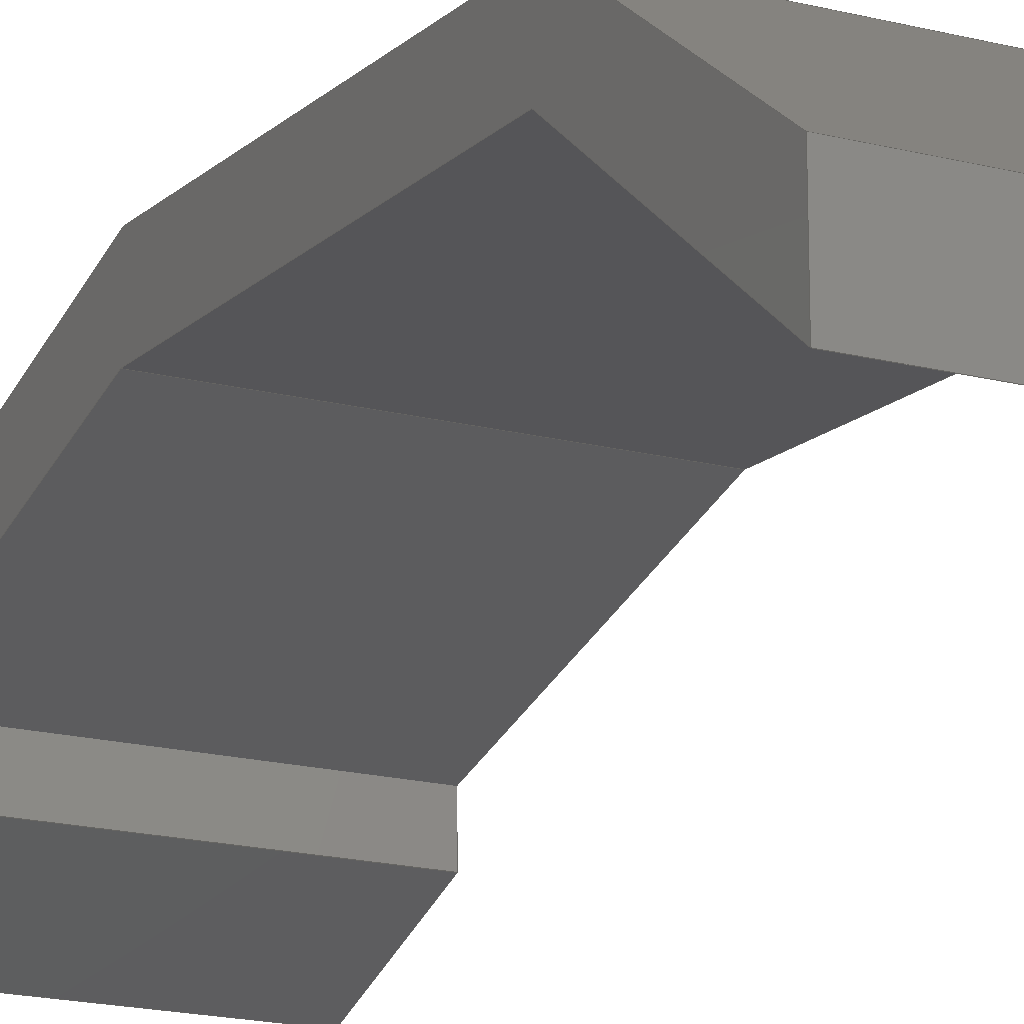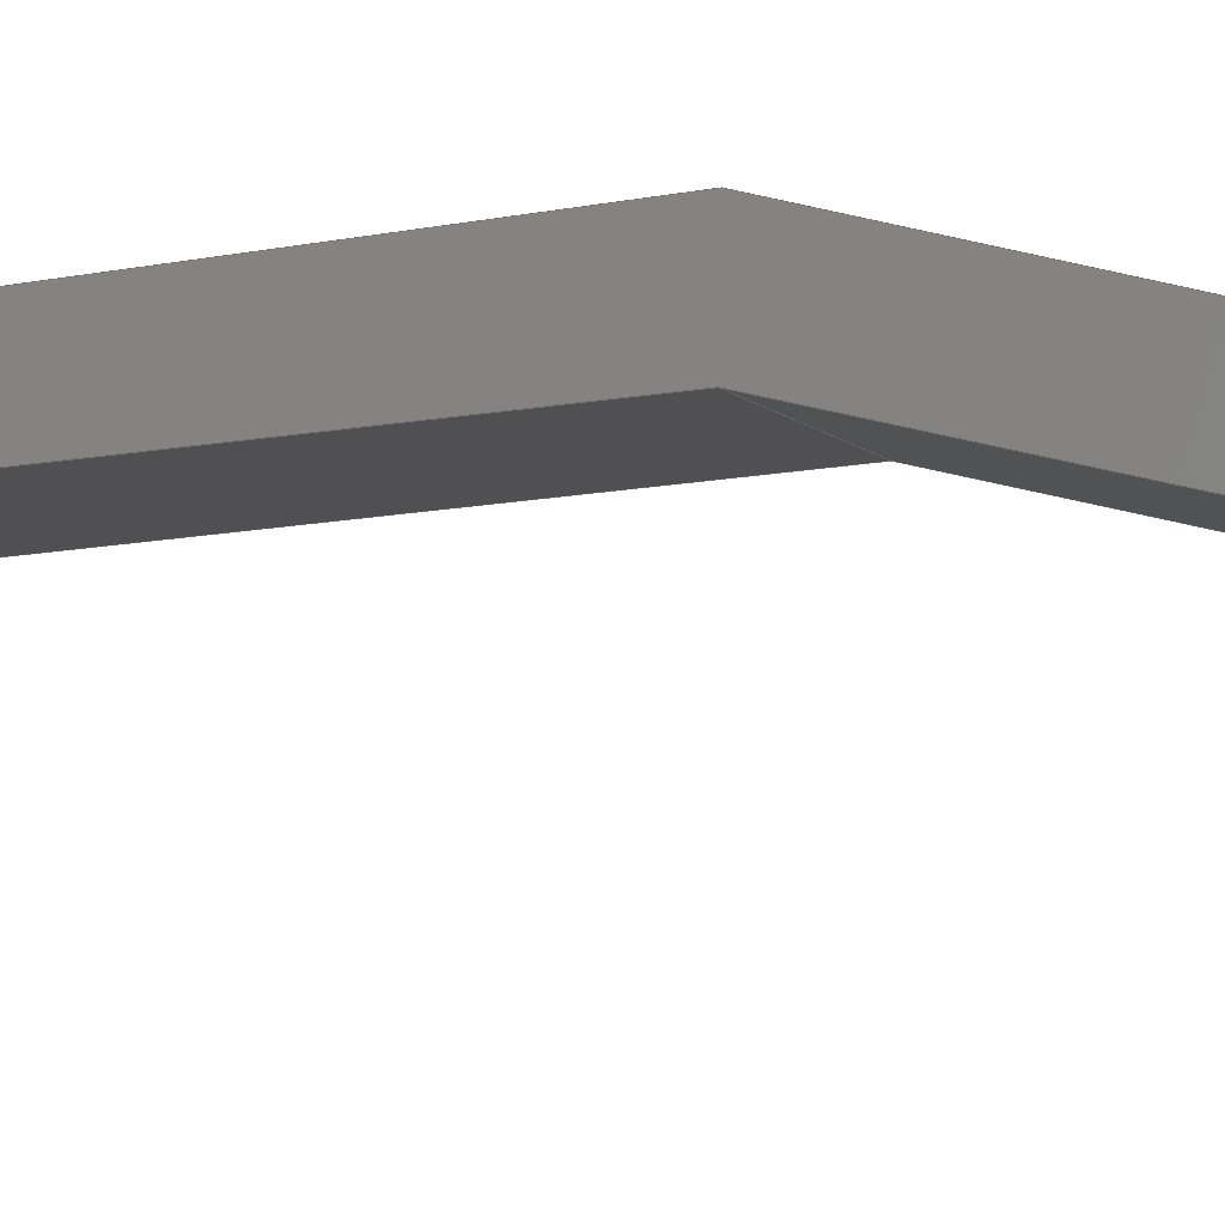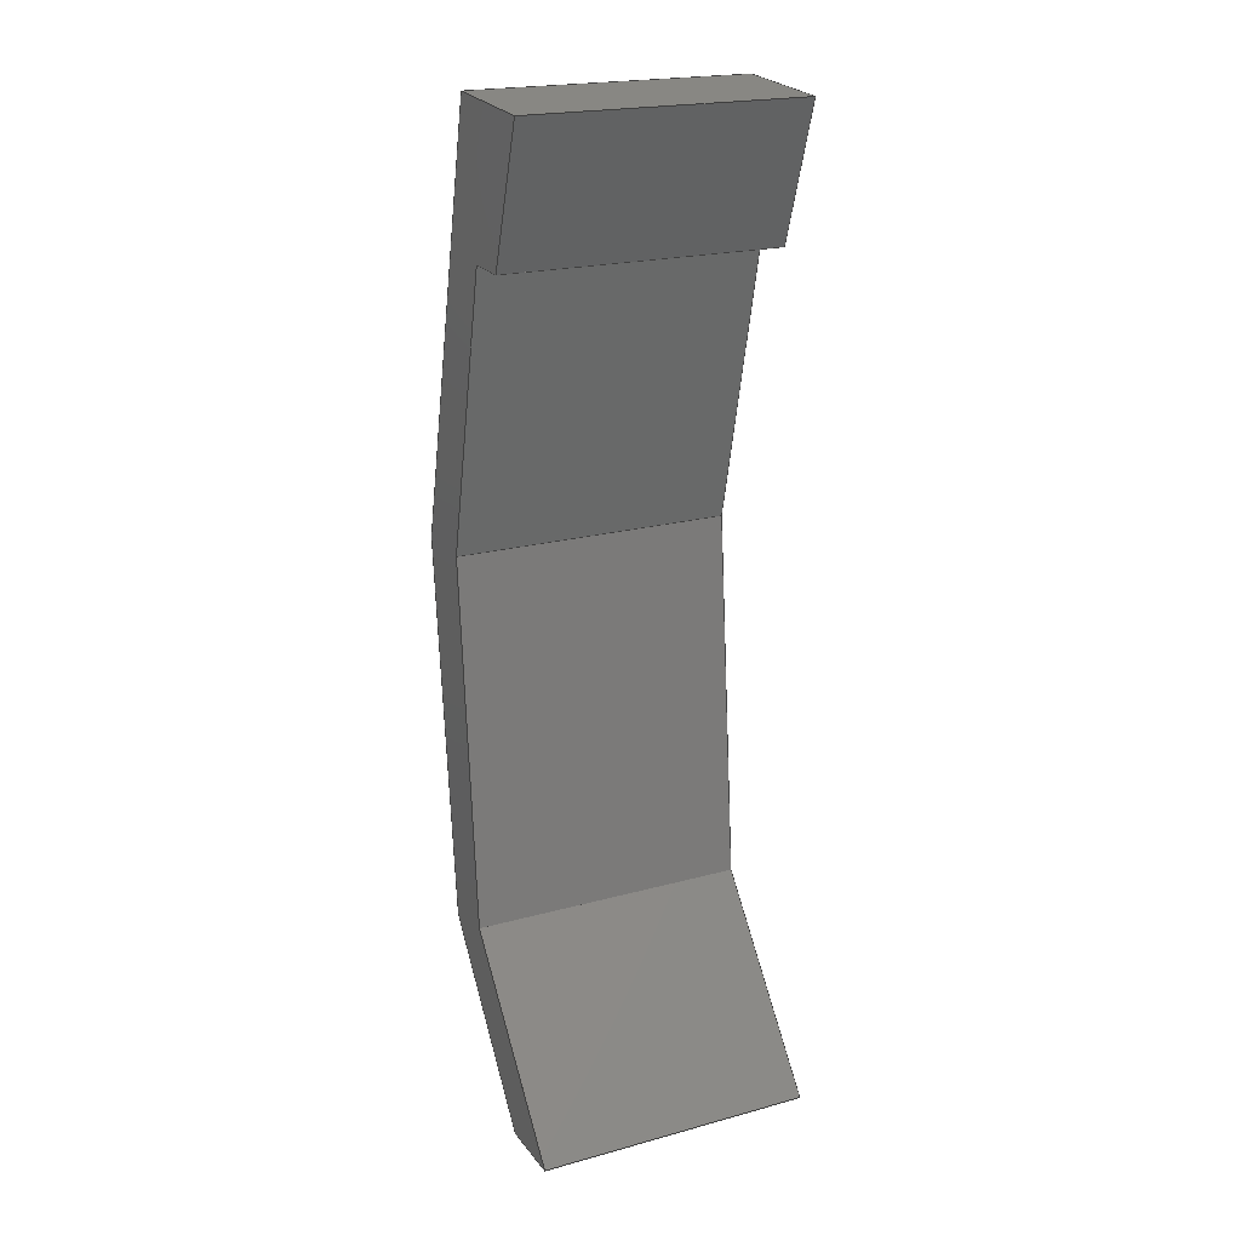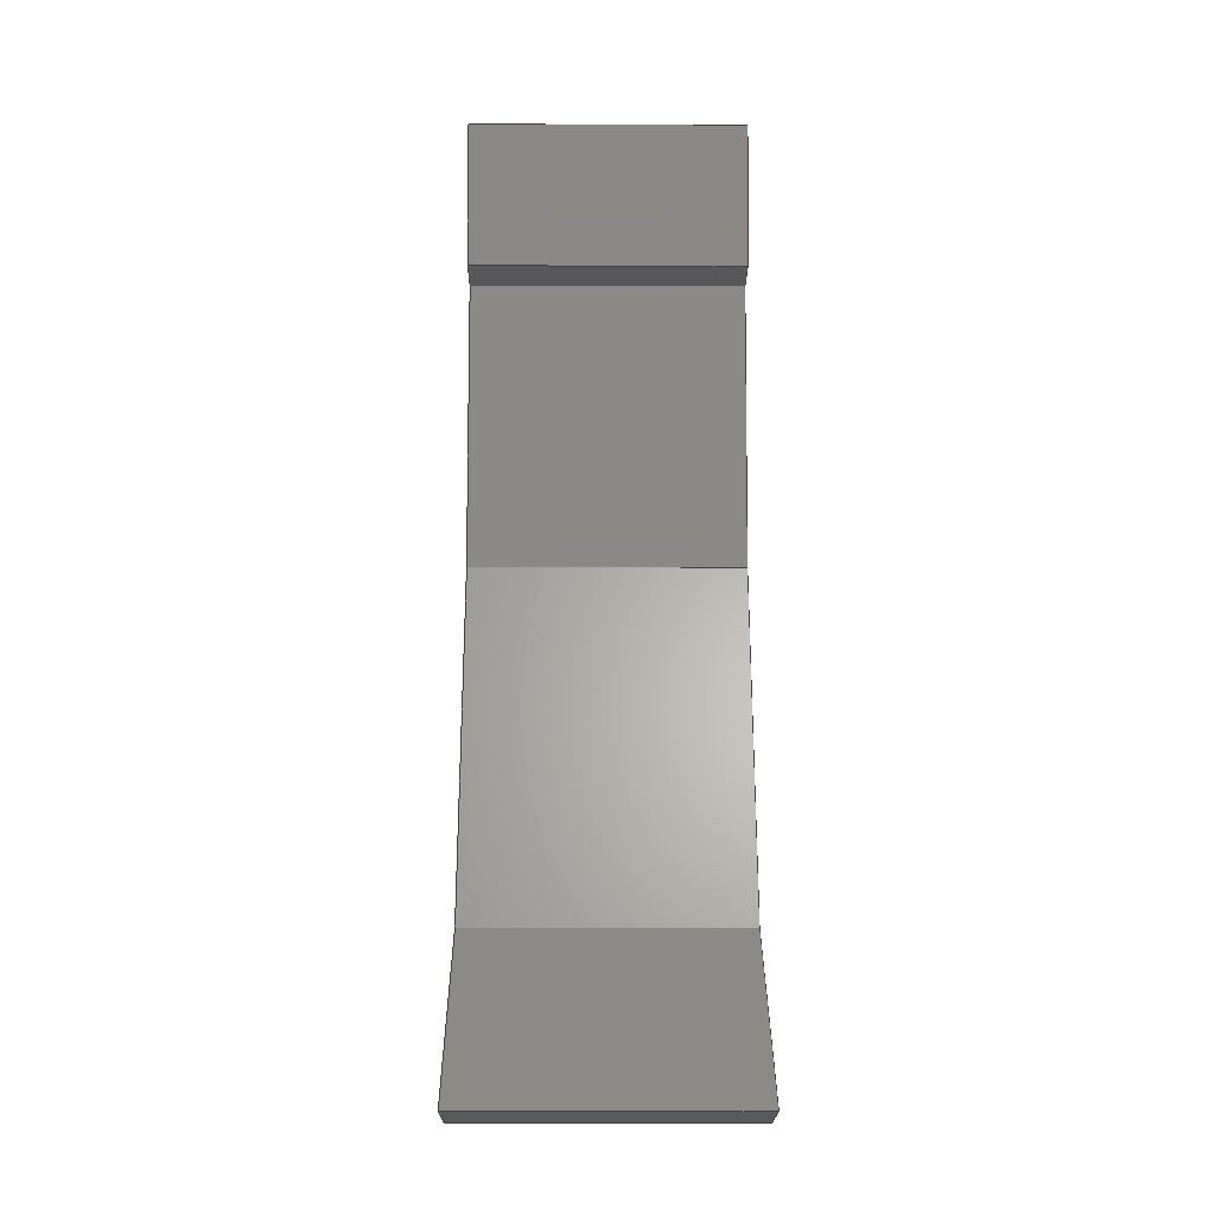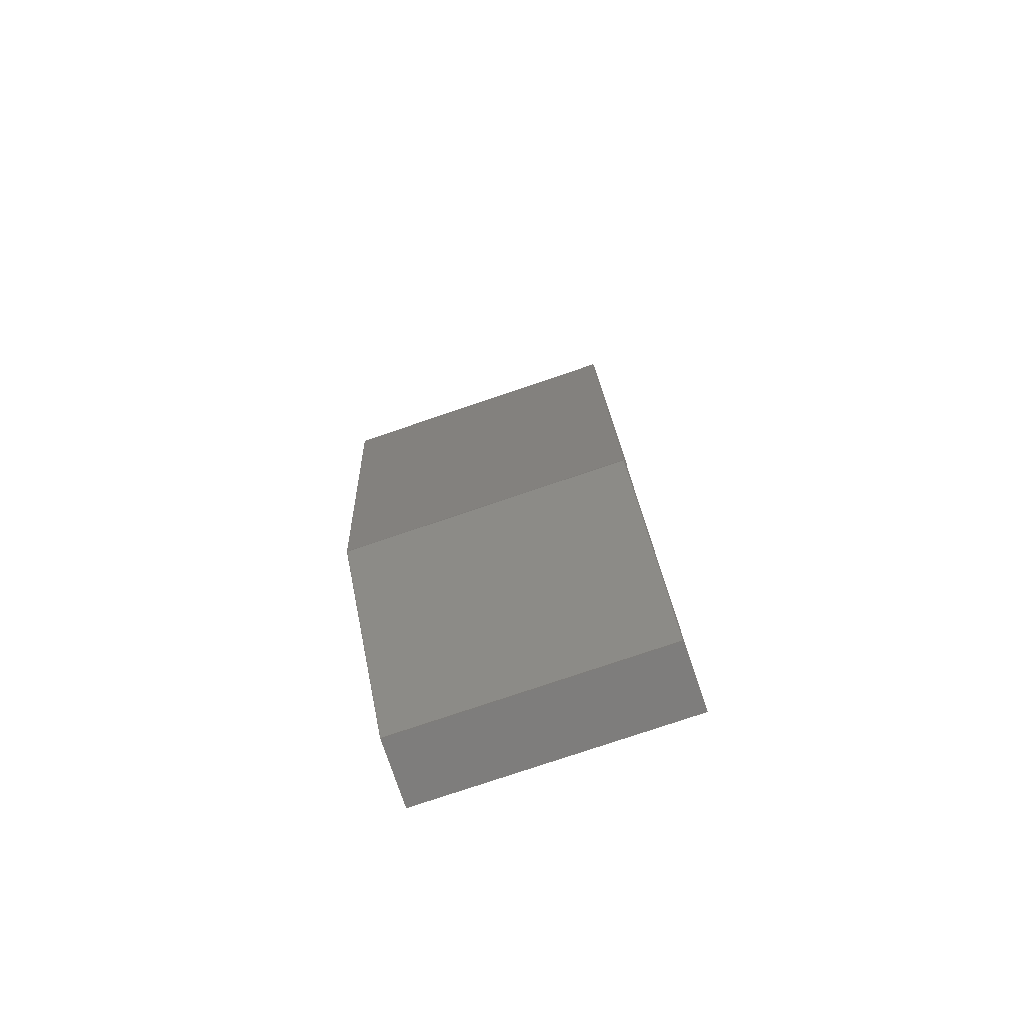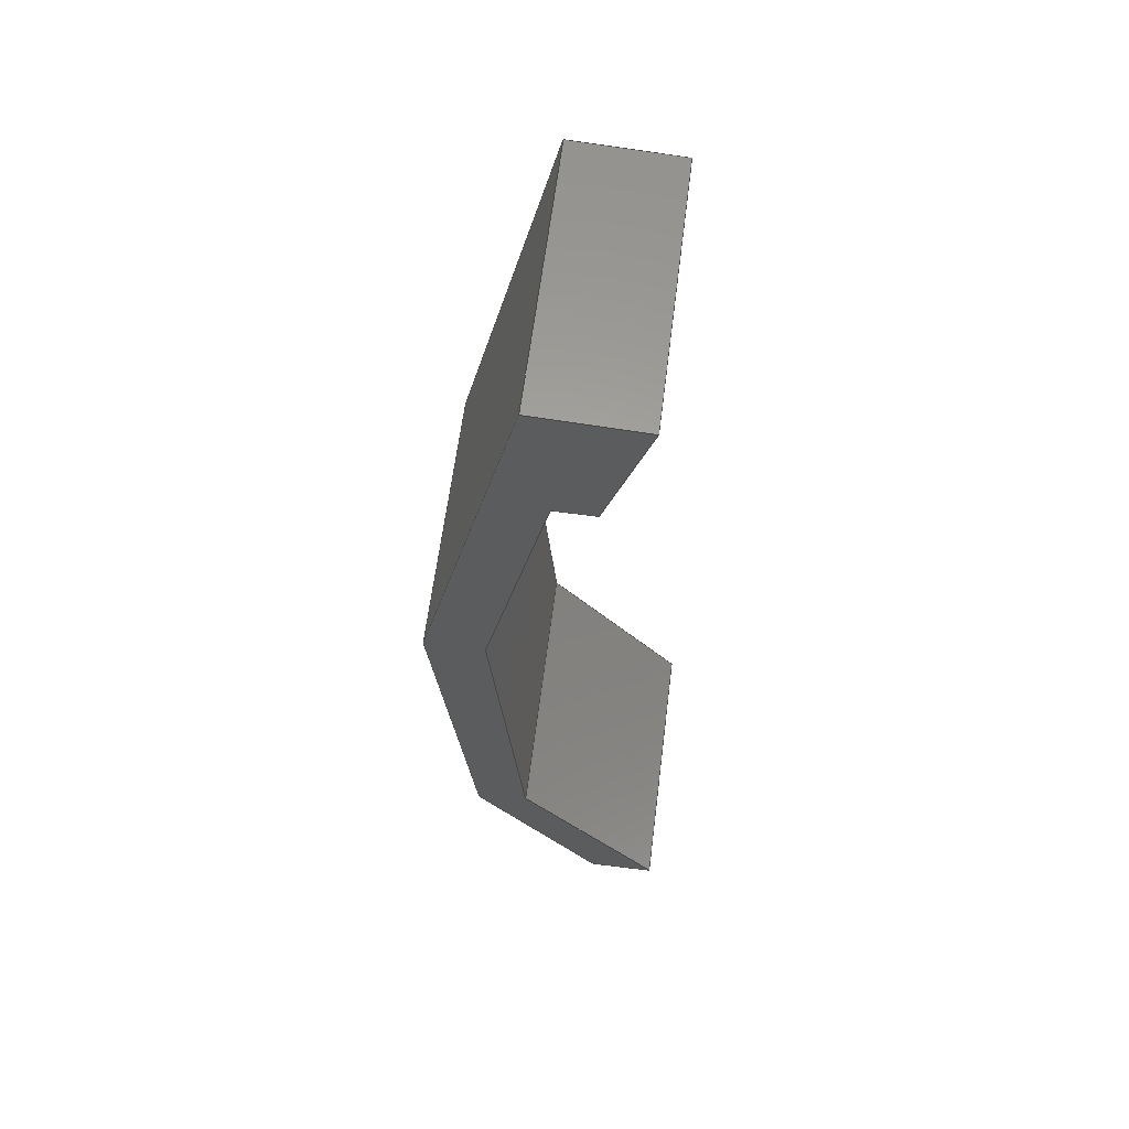
<metadata>
{"format":"iges","ext":"iges","renderer":"f3d","projection":"perspective","resolution":1024,"background":"white","views":[{"elev":-18.8,"azim":-25.7,"up":"+Z"},{"elev":-3.3,"azim":103.4,"up":"+Z"},{"elev":20.6,"azim":153.6,"up":"+Y"},{"elev":-21.5,"azim":179.6,"up":"+Y"},{"elev":-77.4,"azim":18.7,"up":"+Y"},{"elev":61.3,"azim":97.1,"up":"+Y"}]}
</metadata>
<code>

,,31HOpen CASCADE IGES processor 7.3,13HFilename.iges,
16HOpen CASCADE 7.3,31HOpen CASCADE IGES processor 7.3,32,308,15,308,15,
,1,2,2HMM,1,0.01,15H2.022e+07,1e-07,35.2,,,11,0,
15H2.022e+07,;
     402       1       0       0       0       0       0       000000000
     402       0       0       1       1                               0
     144       2       0       0       0       0       0       000020000
     144       0       0       1       0                               0
     108       3       0       0       0       0       0       000010000
     108       0       0       2       0                               0
     142       5       0       0       0       0       0       000010500
     142       0       0       1       0                               0
     102       6       0       0       0       0       0       000010000
     102       0       0       1       0                               0
     110       7       0       0       0       0       0       000010000
     110       0       0       1       0                               0
     110       8       0       0       0       0       0       000010000
     110       0       0       1       0                               0
     110       9       0       0       0       0       0       000010000
     110       0       0       1       0                               0
     110      10       0       0       0       0       0       000010000
     110       0       0       1       0                               0
     144      11       0       0       0       0       0       000020000
     144       0       0       1       0                               0
     108      12       0       0       0       0       0       000010000
     108       0       0       2       0                               0
     142      14       0       0       0       0       0       000010500
     142       0       0       1       0                               0
     102      15       0       0       0       0       0       000010000
     102       0       0       1       0                               0
     110      16       0       0       0       0       0       000010000
     110       0       0       1       0                               0
     110      17       0       0       0       0       0       000010000
     110       0       0       1       0                               0
     110      18       0       0       0       0       0       000010000
     110       0       0       1       0                               0
     110      19       0       0       0       0       0       000010000
     110       0       0       1       0                               0
     144      20       0       0       0       0       0       000020000
     144       0       0       1       0                               0
     108      21       0       0       0       0       0       000010000
     108       0       0       2       0                               0
     142      23       0       0       0       0       0       000010500
     142       0       0       1       0                               0
     102      24       0       0       0       0       0       000010000
     102       0       0       1       0                               0
     110      25       0       0       0       0       0       000010000
     110       0       0       1       0                               0
     110      26       0       0       0       0       0       000010000
     110       0       0       1       0                               0
     110      27       0       0       0       0       0       000010000
     110       0       0       1       0                               0
     110      28       0       0       0       0       0       000010000
     110       0       0       1       0                               0
     144      29       0       0       0       0       0       000020000
     144       0       0       1       0                               0
     108      30       0       0       0       0       0       000010000
     108       0       0       2       0                               0
     142      32       0       0       0       0       0       000010500
     142       0       0       1       0                               0
     102      33       0       0       0       0       0       000010000
     102       0       0       1       0                               0
     110      34       0       0       0       0       0       000010000
     110       0       0       1       0                               0
     110      35       0       0       0       0       0       000010000
     110       0       0       1       0                               0
     110      36       0       0       0       0       0       000010000
     110       0       0       1       0                               0
     110      37       0       0       0       0       0       000010000
     110       0       0       1       0                               0
     144      38       0       0       0       0       0       000020000
     144       0       0       1       0                               0
     108      39       0       0       0       0       0       000010000
     108       0       0       2       0                               0
     142      41       0       0       0       0       0       000010500
     142       0       0       1       0                               0
     102      42       0       0       0       0       0       000010000
     102       0       0       1       0                               0
     110      43       0       0       0       0       0       000010000
     110       0       0       1       0                               0
     110      44       0       0       0       0       0       000010000
     110       0       0       1       0                               0
     110      45       0       0       0       0       0       000010000
     110       0       0       1       0                               0
     110      46       0       0       0       0       0       000010000
     110       0       0       1       0                               0
     144      47       0       0       0       0       0       000020000
     144       0       0       1       0                               0
     108      48       0       0       0       0       0       000010000
     108       0       0       2       0                               0
     142      50       0       0       0       0       0       000010500
     142       0       0       1       0                               0
     102      51       0       0       0       0       0       000010000
     102       0       0       1       0                               0
     110      52       0       0       0       0       0       000010000
     110       0       0       1       0                               0
     110      53       0       0       0       0       0       000010000
     110       0       0       1       0                               0
     110      54       0       0       0       0       0       000010000
     110       0       0       1       0                               0
     110      55       0       0       0       0       0       000010000
     110       0       0       1       0                               0
     144      56       0       0       0       0       0       000020000
     144       0       0       1       0                               0
     108      57       0       0       0       0       0       000010000
     108       0       0       2       0                               0
     142      59       0       0       0       0       0       000010500
     142       0       0       1       0                               0
     102      60       0       0       0       0       0       000010000
     102       0       0       1       0                               0
     110      61       0       0       0       0       0       000010000
     110       0       0       1       0                               0
     110      62       0       0       0       0       0       000010000
     110       0       0       1       0                               0
     110      63       0       0       0       0       0       000010000
     110       0       0       1       0                               0
     110      64       0       0       0       0       0       000010000
     110       0       0       1       0                               0
     144      65       0       0       0       0       0       000020000
     144       0       0       1       0                               0
     108      66       0       0       0       0       0       000010000
     108       0       0       2       0                               0
     142      68       0       0       0       0       0       000010500
     142       0       0       1       0                               0
     102      69       0       0       0       0       0       000010000
     102       0       0       1       0                               0
     110      70       0       0       0       0       0       000010000
     110       0       0       1       0                               0
     110      71       0       0       0       0       0       000010000
     110       0       0       1       0                               0
     110      72       0       0       0       0       0       000010000
     110       0       0       1       0                               0
     110      73       0       0       0       0       0       000010000
     110       0       0       1       0                               0
     144      74       0       0       0       0       0       000020000
     144       0       0       1       0                               0
     108      75       0       0       0       0       0       000010000
     108       0       0       2       0                               0
     142      77       0       0       0       0       0       000010500
     142       0       0       1       0                               0
     102      78       0       0       0       0       0       000010000
     102       0       0       1       0                               0
     110      79       0       0       0       0       0       000010000
     110       0       0       1       0                               0
     110      80       0       0       0       0       0       000010000
     110       0       0       1       0                               0
     110      81       0       0       0       0       0       000010000
     110       0       0       1       0                               0
     110      82       0       0       0       0       0       000010000
     110       0       0       1       0                               0
     144      83       0       0       0       0       0       000020000
     144       0       0       1       0                               0
     108      84       0       0       0       0       0       000010000
     108       0       0       2       0                               0
     142      86       0       0       0       0       0       000010500
     142       0       0       1       0                               0
     102      87       0       0       0       0       0       000010000
     102       0       0       1       0                               0
     110      88       0       0       0       0       0       000010000
     110       0       0       1       0                               0
     110      89       0       0       0       0       0       000010000
     110       0       0       1       0                               0
     110      90       0       0       0       0       0       000010000
     110       0       0       1       0                               0
     110      91       0       0       0       0       0       000010000
     110       0       0       1       0                               0
     144      92       0       0       0       0       0       000020000
     144       0       0       1       0                               0
     108      93       0       0       0       0       0       000010000
     108       0       0       1       0                               0
     142      94       0       0       0       0       0       000010500
     142       0       0       1       0                               0
     102      95       0       0       0       0       0       000010000
     102       0       0       1       0                               0
     110      96       0       0       0       0       0       000010000
     110       0       0       1       0                               0
     110      97       0       0       0       0       0       000010000
     110       0       0       1       0                               0
     110      98       0       0       0       0       0       000010000
     110       0       0       1       0                               0
     110      99       0       0       0       0       0       000010000
     110       0       0       1       0                               0
     110     100       0       0       0       0       0       000010000
     110       0       0       1       0                               0
     110     101       0       0       0       0       0       000010000
     110       0       0       1       0                               0
     110     102       0       0       0       0       0       000010000
     110       0       0       1       0                               0
     110     103       0       0       0       0       0       000010000
     110       0       0       1       0                               0
     110     104       0       0       0       0       0       000010000
     110       0       0       1       0                               0
     110     105       0       0       0       0       0       000010000
     110       0       0       1       0                               0
     144     106       0       0       0       0       0       000020000
     144       0       0       1       0                               0
     108     107       0       0       0       0       0       000010000
     108       0       0       1       0                               0
     142     108       0       0       0       0       0       000010500
     142       0       0       1       0                               0
     102     109       0       0       0       0       0       000010000
     102       0       0       1       0                               0
     110     110       0       0       0       0       0       000010000
     110       0       0       1       0                               0
     110     111       0       0       0       0       0       000010000
     110       0       0       1       0                               0
     110     112       0       0       0       0       0       000010000
     110       0       0       1       0                               0
     110     113       0       0       0       0       0       000010000
     110       0       0       1       0                               0
     110     114       0       0       0       0       0       000010000
     110       0       0       1       0                               0
     110     115       0       0       0       0       0       000010000
     110       0       0       1       0                               0
     110     116       0       0       0       0       0       000010000
     110       0       0       1       0                               0
     110     117       0       0       0       0       0       000010000
     110       0       0       1       0                               0
     110     118       0       0       0       0       0       000010000
     110       0       0       1       0                               0
     110     119       0       0       0       0       0       000010000
     110       0       0       1       0                               0
402,12,3,19,35,51,67,83,99,115,131,147,163,191;                  0000001
144,5,1,0,7;                                                     0000003
108,-0,0.6225,-0.7827,0.02095,0,0,           0000005
0.02092,-0.01013,0;                                       0000005
142,0,5,0,9,2;                                                   0000007
102,4,11,13,15,17;                                               0000009
110,10,6.675,5.282,10,0.02092,-0.01013;            0000011
110,10,0.02092,-0.01013,0,0.02092,-0.01013;        0000013
110,0,0.02092,-0.01013,0,6.675,5.282;              0000015
110,0,6.675,5.282,10,6.675,5.282;                  0000017
144,21,1,0,23;                                                   0000019
108,-0,0.08738,-0.9962,-4.679,0,0,6.675, 0000021
5.282,0;                                                     0000021
142,0,21,0,25,2;                                                 0000023
102,4,27,29,31,33;                                               0000025
110,10,19.98,6.45,10,6.675,5.282;                0000027
110,10,6.675,5.282,0,6.675,5.282;                  0000029
110,0,6.675,5.282,0,19.98,6.45;                  0000031
110,0,19.98,6.45,10,19.98,6.45;                0000033
144,37,1,0,39;                                                   0000035
108,-0,-0.2249,-0.9744,-10.78,0,0,19.98,   0000037
6.45,0;                                                     0000037
142,0,37,0,41,2;                                                 0000039
102,4,43,45,47,49;                                               0000041
110,10,30.1,4.115,10,19.98,6.45;               0000043
110,10,19.98,6.45,0,19.98,6.45;                0000045
110,0,19.98,6.45,0,30.1,4.115;                 0000047
110,0,30.1,4.115,10,30.1,4.115;                0000049
144,53,1,0,55;                                                   0000051
108,-0,-0.9997,0.02631,-29.98,0,0,         0000053
30.1,4.115,0;                                           0000053
142,0,53,0,57,2;                                                 0000055
102,4,59,61,63,65;                                               0000057
110,10,30.06,2.636,10,30.1,4.115;                 0000059
110,10,30.1,4.115,0,30.1,4.115;                0000061
110,0,30.1,4.115,0,30.06,2.636;                   0000063
110,0,30.06,2.636,10,30.06,2.636;                    0000065
144,69,1,0,71;                                                   0000067
108,-0,-0.3117,-0.9502,-11.87,0,0,30.06,     0000069
2.636,0;                                                      0000069
142,0,69,0,73,2;                                                 0000071
102,4,75,77,79,81;                                               0000073
110,10,34.93,1.041,10,30.06,2.636;                  0000075
110,10,30.06,2.636,0,30.06,2.636;                    0000077
110,0,30.06,2.636,0,34.93,1.041;                    0000079
110,0,34.93,1.041,10,34.93,1.041;                  0000081
144,85,1,0,87;                                                   0000083
108,-0,0.9976,-0.06914,34.77,0,0,34.93, 0000085
1.041,0;                                                     0000085
142,0,85,0,89,2;                                                 0000087
102,4,91,93,95,97;                                               0000089
110,10,35.2,4.971,10,34.93,1.041;                 0000091
110,10,34.93,1.041,0,34.93,1.041;                  0000093
110,0,34.93,1.041,0,35.2,4.971;                   0000095
110,0,35.2,4.971,10,35.2,4.971;                  0000097
144,101,1,0,103;                                                 0000099
108,-0,0.2343,0.9722,13.08,0,0,35.2,      0000101
4.971,0;                                                     0000101
142,0,101,0,105,2;                                               0000103
102,4,107,109,111,113;                                           0000105
110,10,20.02,8.629,10,35.2,4.971;                 0000107
110,10,35.2,4.971,0,35.2,4.971;                  0000109
110,0,35.2,4.971,0,20.02,8.629;                   0000111
110,0,20.02,8.629,10,20.02,8.629;                  0000113
144,117,1,0,119;                                                 0000115
108,-0,-0.1045,0.9945,6.488,0,0,20.02,      0000117
8.629,0;                                                     0000117
142,0,117,0,121,2;                                               0000119
102,4,123,125,127,129;                                           0000121
110,10,6.325,7.189,10,20.02,8.629;                 0000123
110,10,20.02,8.629,0,20.02,8.629;                  0000125
110,0,20.02,8.629,0,6.325,7.189;                   0000127
110,0,6.325,7.189,10,6.325,7.189;                  0000129
144,133,1,0,135;                                                 0000131
108,-0,-0.6016,0.7988,1.938,0,0,6.325,       0000133
7.189,0;                                                     0000133
142,0,133,0,137,2;                                               0000135
102,4,139,141,143,145;                                           0000137
110,10,0.02092,2.441,10,6.325,7.189;               0000139
110,10,6.325,7.189,0,6.325,7.189;                  0000141
110,0,6.325,7.189,0,0.02092,2.441;                 0000143
110,0,0.02092,2.441,10,0.02092,2.441;              0000145
144,149,1,0,151;                                                 0000147
108,-0,-1,5.378e-17,-0.02092,0,0,0.02092,         0000149
2.441,0;                                                     0000149
142,0,149,0,153,2;                                               0000151
102,4,155,157,159,161;                                           0000153
110,10,0.02092,-0.01013,10,0.02092,2.441;          0000155
110,10,0.02092,2.441,0,0.02092,2.441;              0000157
110,0,0.02092,2.441,0,0.02092,-0.01013;            0000159
110,0,0.02092,-0.01013,10,0.02092,-0.01013;        0000161
144,165,1,0,167;                                                 0000163
108,-1,-0,-0,-0,0,0,17.61,5.308,0;            0000165
142,0,165,0,169,2;                                               0000167
102,10,171,173,175,177,179,181,183,185,187,189;                  0000169
110,0,0.02092,-0.01013,0,0.02092,2.441;            0000171
110,0,0.02092,2.441,0,6.325,7.189;                 0000173
110,0,6.325,7.189,0,20.02,8.629;                   0000175
110,0,20.02,8.629,0,35.2,4.971;                   0000177
110,0,35.2,4.971,0,34.93,1.041;                   0000179
110,0,34.93,1.041,0,30.06,2.636;                    0000181
110,0,30.06,2.636,0,30.1,4.115;                   0000183
110,0,30.1,4.115,0,19.98,6.45;                 0000185
110,0,19.98,6.45,0,6.675,5.282;                  0000187
110,0,6.675,5.282,0,0.02092,-0.01013;              0000189
144,193,1,0,195;                                                 0000191
108,1,0,0,10,0,10,17.61,5.308,0;              0000193
142,0,193,0,197,2;                                               0000195
102,10,199,201,203,205,207,209,211,213,215,217;                  0000197
110,10,0.02092,-0.01013,10,6.675,5.282;            0000199
110,10,6.675,5.282,10,19.98,6.45;                0000201
110,10,19.98,6.45,10,30.1,4.115;               0000203
110,10,30.1,4.115,10,30.06,2.636;                 0000205
110,10,30.06,2.636,10,34.93,1.041;                  0000207
110,10,34.93,1.041,10,35.2,4.971;                 0000209
110,10,35.2,4.971,10,20.02,8.629;                 0000211
110,10,20.02,8.629,10,6.325,7.189;                 0000213
110,10,6.325,7.189,10,0.02092,2.441;               0000215
110,10,0.02092,2.441,10,0.02092,-0.01013;          0000217
S      1G      4D    218P    119
</code>
